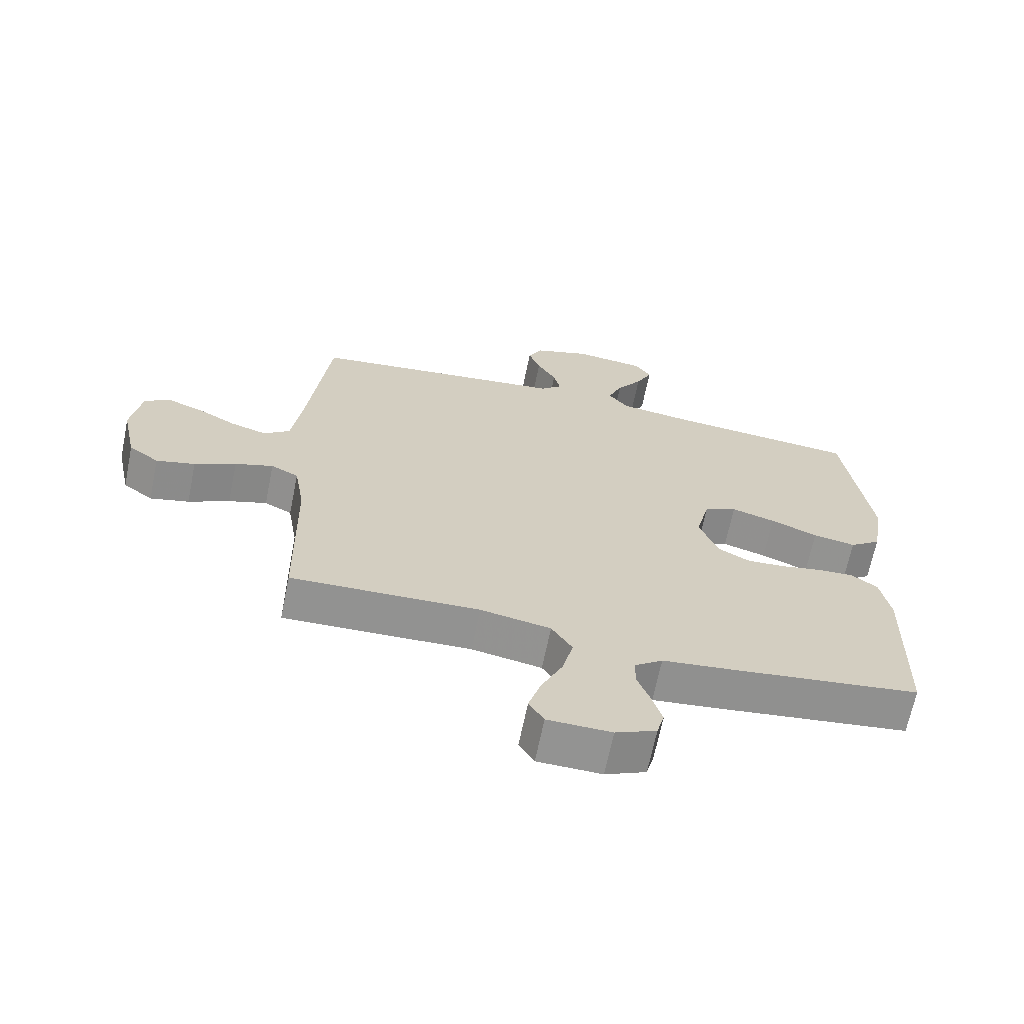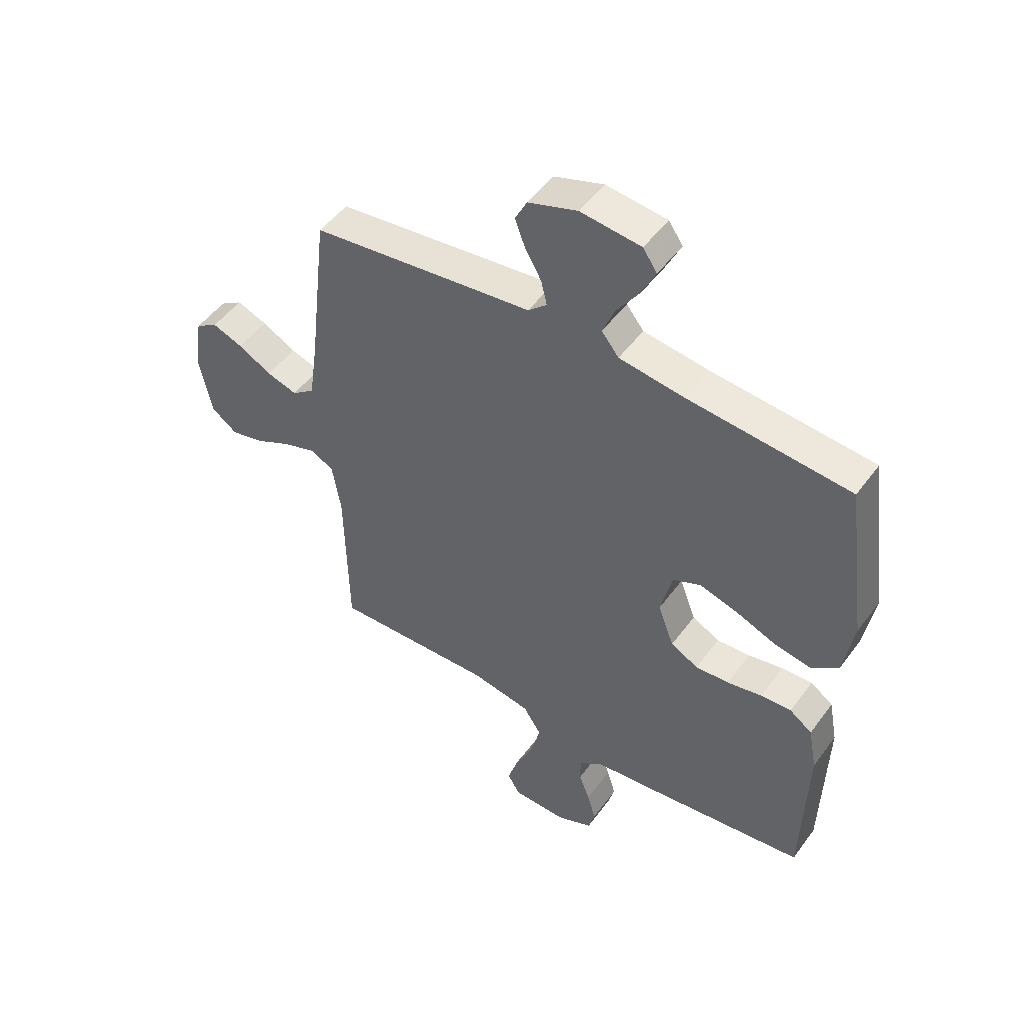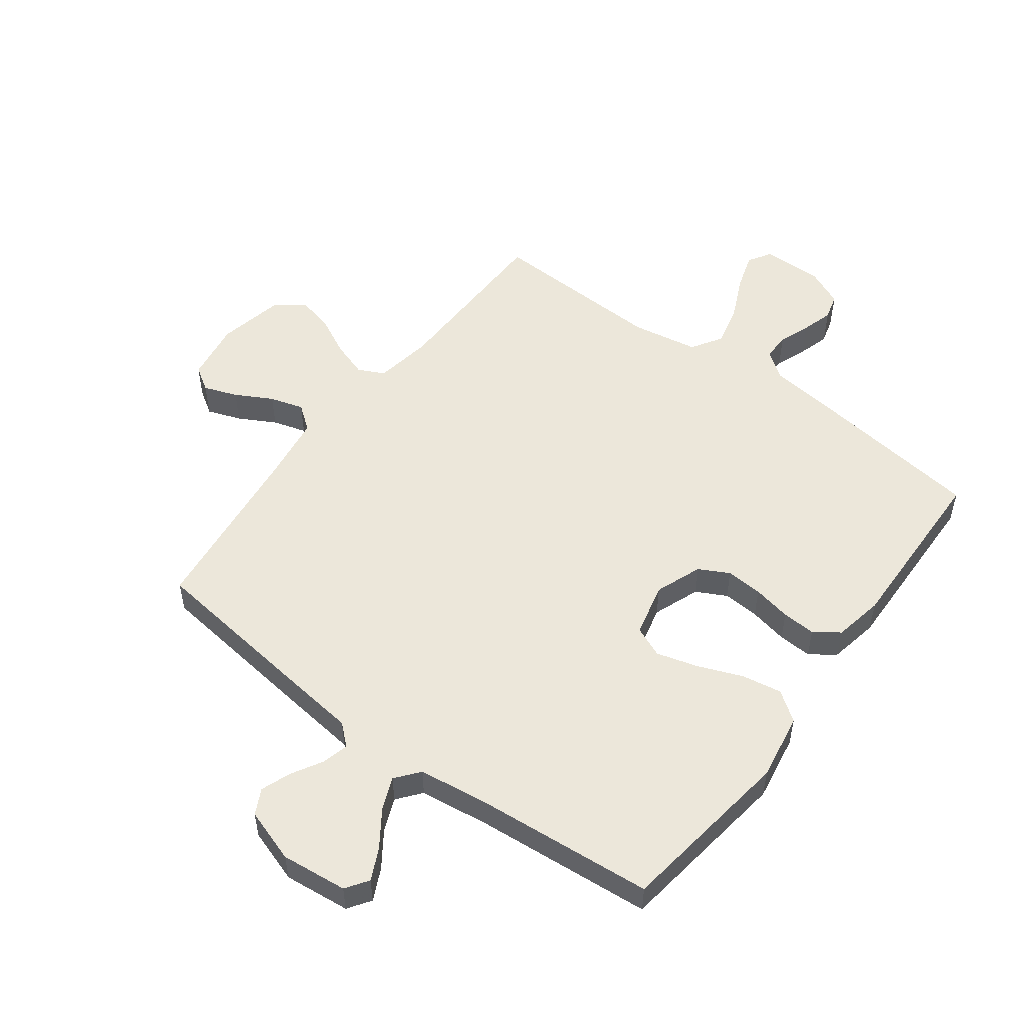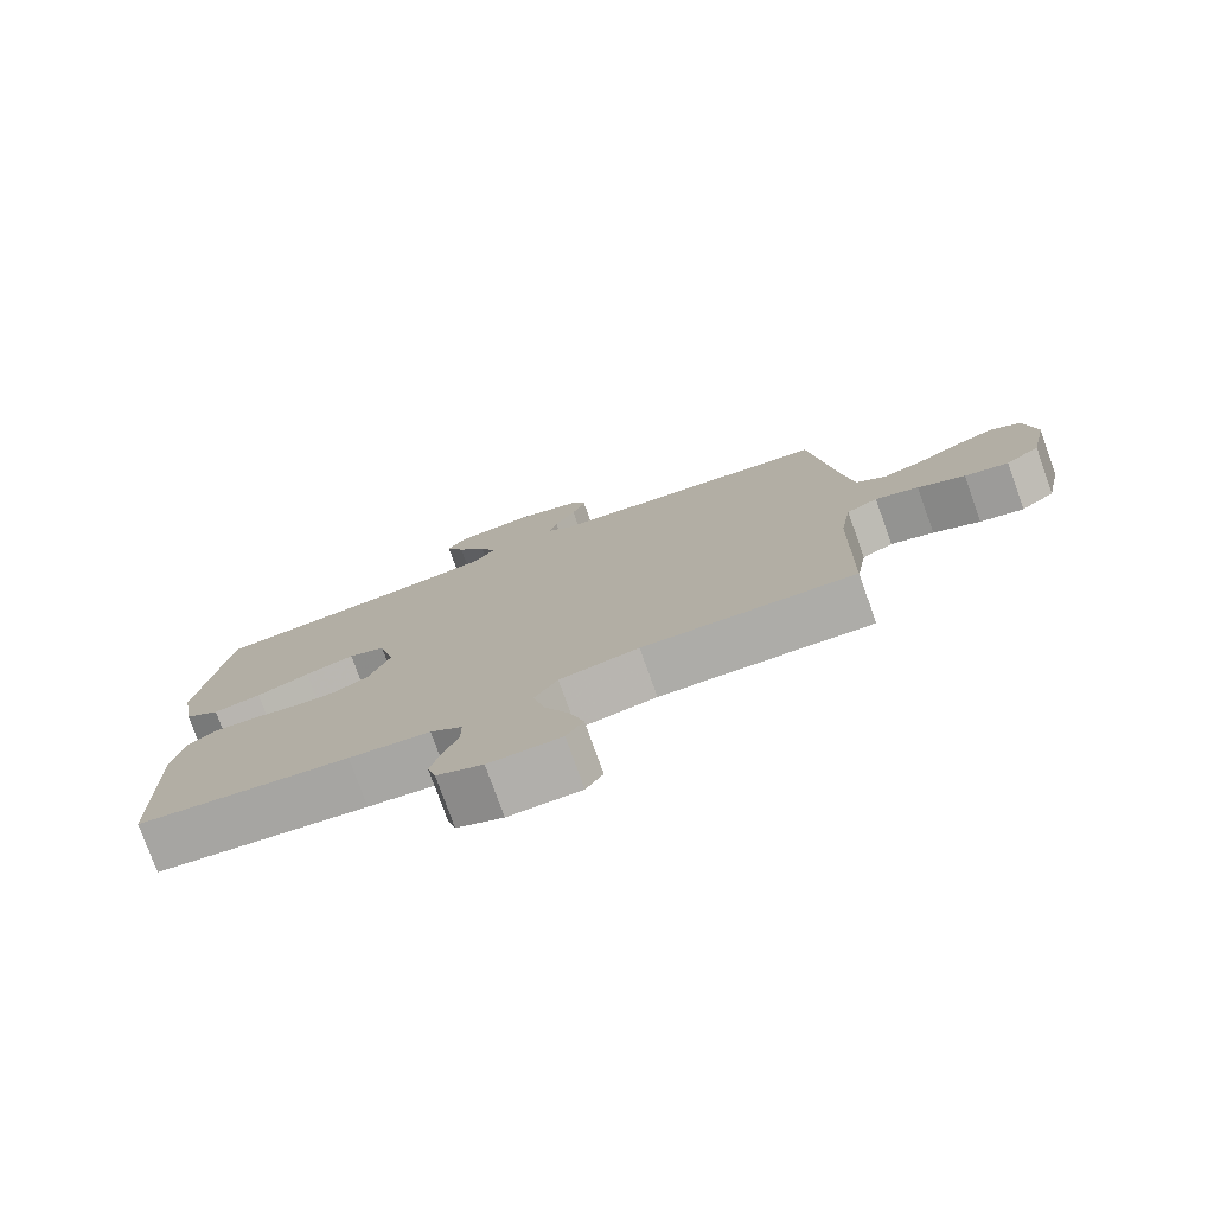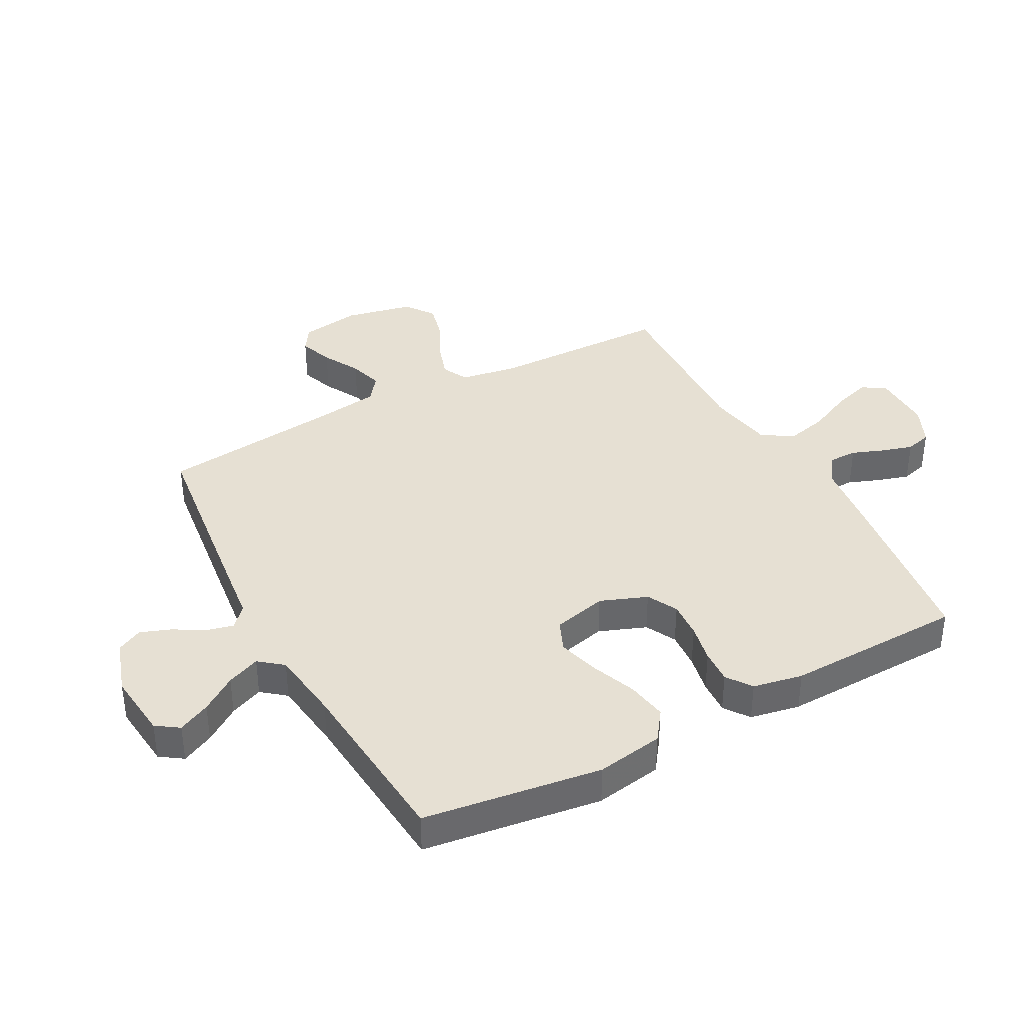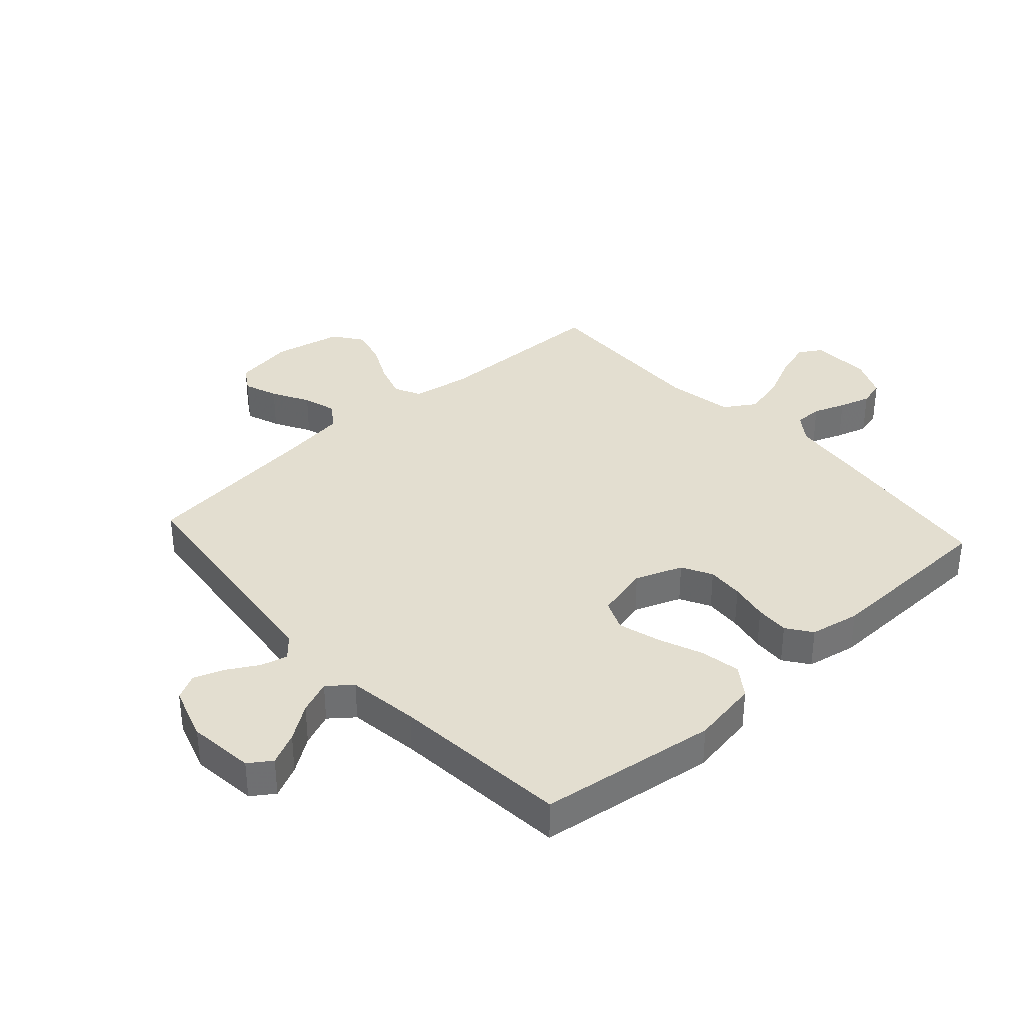
<metadata>
{"format":"obj","ext":"obj","renderer":"f3d","projection":"perspective","resolution":1024,"background":"white","views":[{"elev":-66.5,"azim":-11.5,"up":"+Z"},{"elev":49.6,"azim":34.8,"up":"+Z"},{"elev":52.7,"azim":36.8,"up":"+Y"},{"elev":-77.6,"azim":-160.3,"up":"+Z"},{"elev":38.4,"azim":61.8,"up":"+Y"},{"elev":35.7,"azim":47.8,"up":"+Y"}]}
</metadata>
<code>
v -0.5 0.07 -0.5
v -0.505 0.07 -0.2
v -0.521 0.07 -0.103
v -0.565 0.07 -0.081
v -0.626 0.07 -0.101
v -0.692 0.07 -0.134
v -0.754 0.07 -0.149
v -0.802 0.07 -0.114
v -0.826 0.07 0
v -0.81 0.07 0.102
v -0.769 0.07 0.128
v -0.712 0.07 0.107
v -0.65 0.07 0.073
v -0.593 0.07 0.056
v -0.551 0.07 0.088
v -0.535 0.07 0.2
v -0.5 0.07 0.5
v -0.2 0.07 0.536
v -0.088 0.07 0.549
v -0.053 0.07 0.58
v -0.064 0.07 0.625
v -0.094 0.07 0.677
v -0.113 0.07 0.728
v -0.091 0.07 0.771
v 0 0.07 0.801
v 0.112 0.07 0.789
v 0.138 0.07 0.751
v 0.112 0.07 0.697
v 0.071 0.07 0.638
v 0.048 0.07 0.582
v 0.08 0.07 0.542
v 0.2 0.07 0.526
v 0.5 0.07 0.5
v 0.541 0.07 0.2
v 0.522 0.07 0.087
v 0.472 0.07 0.051
v 0.404 0.07 0.063
v 0.329 0.07 0.093
v 0.259 0.07 0.113
v 0.207 0.07 0.091
v 0.185 0.07 0
v 0.215 0.07 -0.079
v 0.266 0.07 -0.106
v 0.328 0.07 -0.102
v 0.393 0.07 -0.089
v 0.45 0.07 -0.086
v 0.492 0.07 -0.116
v 0.508 0.07 -0.2
v 0.5 0.07 -0.5
v 0.2 0.07 -0.538
v 0.086 0.07 -0.551
v 0.041 0.07 -0.584
v 0.041 0.07 -0.631
v 0.061 0.07 -0.684
v 0.077 0.07 -0.737
v 0.065 0.07 -0.781
v 0 0.07 -0.81
v -0.102 0.07 -0.808
v -0.126 0.07 -0.769
v -0.106 0.07 -0.705
v -0.072 0.07 -0.632
v -0.055 0.07 -0.562
v -0.088 0.07 -0.51
v -0.2 0.07 -0.49
v -0.5 0 -0.5
v -0.505 0 -0.2
v -0.521 0 -0.103
v -0.565 0 -0.081
v -0.626 0 -0.101
v -0.692 0 -0.134
v -0.754 0 -0.149
v -0.802 0 -0.114
v -0.826 0 0
v -0.81 0 0.102
v -0.769 0 0.128
v -0.712 0 0.107
v -0.65 0 0.073
v -0.593 0 0.056
v -0.551 0 0.088
v -0.535 0 0.2
v -0.5 0 0.5
v -0.2 0 0.536
v -0.088 0 0.549
v -0.053 0 0.58
v -0.064 0 0.625
v -0.094 0 0.677
v -0.113 0 0.728
v -0.091 0 0.771
v 0 0 0.801
v 0.112 0 0.789
v 0.138 0 0.751
v 0.112 0 0.697
v 0.071 0 0.638
v 0.048 0 0.582
v 0.08 0 0.542
v 0.2 0 0.526
v 0.5 0 0.5
v 0.541 0 0.2
v 0.522 0 0.087
v 0.472 0 0.051
v 0.404 0 0.063
v 0.329 0 0.093
v 0.259 0 0.113
v 0.207 0 0.091
v 0.185 0 0
v 0.215 0 -0.079
v 0.266 0 -0.106
v 0.328 0 -0.102
v 0.393 0 -0.089
v 0.45 0 -0.086
v 0.492 0 -0.116
v 0.508 0 -0.2
v 0.5 0 -0.5
v 0.2 0 -0.538
v 0.086 0 -0.551
v 0.041 0 -0.584
v 0.041 0 -0.631
v 0.061 0 -0.684
v 0.077 0 -0.737
v 0.065 0 -0.781
v 0 0 -0.81
v -0.102 0 -0.808
v -0.126 0 -0.769
v -0.106 0 -0.705
v -0.072 0 -0.632
v -0.055 0 -0.562
v -0.088 0 -0.51
v -0.2 0 -0.49
f 58 59 60 61
f 58 61 62
f 57 58 62
f 56 57 62
f 53 54 55 56
f 53 56 62
f 52 53 62 63
f 48 49 50 51
f 48 51 52 63
f 44 45 46 47
f 43 44 47 48
f 35 36 37 38
f 35 38 39
f 32 33 34 35
f 31 32 35 39
f 30 31 39 40
f 26 27 28 29
f 26 29 30
f 25 26 30
f 24 25 30
f 21 22 23 24
f 20 21 24 30
f 19 20 30 40
f 16 17 18 19
f 15 16 19 40
f 10 11 12 13
f 10 13 14
f 9 10 14
f 8 9 14
f 5 6 7 8
f 4 5 8 14
f 3 4 14 15
f 64 1 2
f 43 48 63 64
f 42 43 64 2
f 41 42 2 3
f 3 15 40 41
f 125 124 123 122
f 126 125 122
f 126 122 121
f 126 121 120
f 120 119 118 117
f 126 120 117
f 127 126 117 116
f 115 114 113 112
f 127 116 115 112
f 111 110 109 108
f 112 111 108 107
f 102 101 100 99
f 103 102 99
f 99 98 97 96
f 103 99 96 95
f 104 103 95 94
f 93 92 91 90
f 94 93 90
f 94 90 89
f 94 89 88
f 88 87 86 85
f 94 88 85 84
f 104 94 84 83
f 83 82 81 80
f 104 83 80 79
f 77 76 75 74
f 78 77 74
f 78 74 73
f 78 73 72
f 72 71 70 69
f 78 72 69 68
f 79 78 68 67
f 66 65 128
f 128 127 112 107
f 66 128 107 106
f 67 66 106 105
f 105 104 79 67
f 1 65 66 2
f 2 66 67 3
f 3 67 68 4
f 4 68 69 5
f 5 69 70 6
f 6 70 71 7
f 7 71 72 8
f 8 72 73 9
f 9 73 74 10
f 10 74 75 11
f 11 75 76 12
f 12 76 77 13
f 13 77 78 14
f 14 78 79 15
f 15 79 80 16
f 16 80 81 17
f 17 81 82 18
f 18 82 83 19
f 19 83 84 20
f 20 84 85 21
f 21 85 86 22
f 22 86 87 23
f 23 87 88 24
f 24 88 89 25
f 25 89 90 26
f 26 90 91 27
f 27 91 92 28
f 28 92 93 29
f 29 93 94 30
f 30 94 95 31
f 31 95 96 32
f 32 96 97 33
f 33 97 98 34
f 34 98 99 35
f 35 99 100 36
f 36 100 101 37
f 37 101 102 38
f 38 102 103 39
f 39 103 104 40
f 40 104 105 41
f 41 105 106 42
f 42 106 107 43
f 43 107 108 44
f 44 108 109 45
f 45 109 110 46
f 46 110 111 47
f 47 111 112 48
f 48 112 113 49
f 49 113 114 50
f 50 114 115 51
f 51 115 116 52
f 52 116 117 53
f 53 117 118 54
f 54 118 119 55
f 55 119 120 56
f 56 120 121 57
f 57 121 122 58
f 58 122 123 59
f 59 123 124 60
f 60 124 125 61
f 61 125 126 62
f 62 126 127 63
f 63 127 128 64
f 64 128 65 1

</code>
